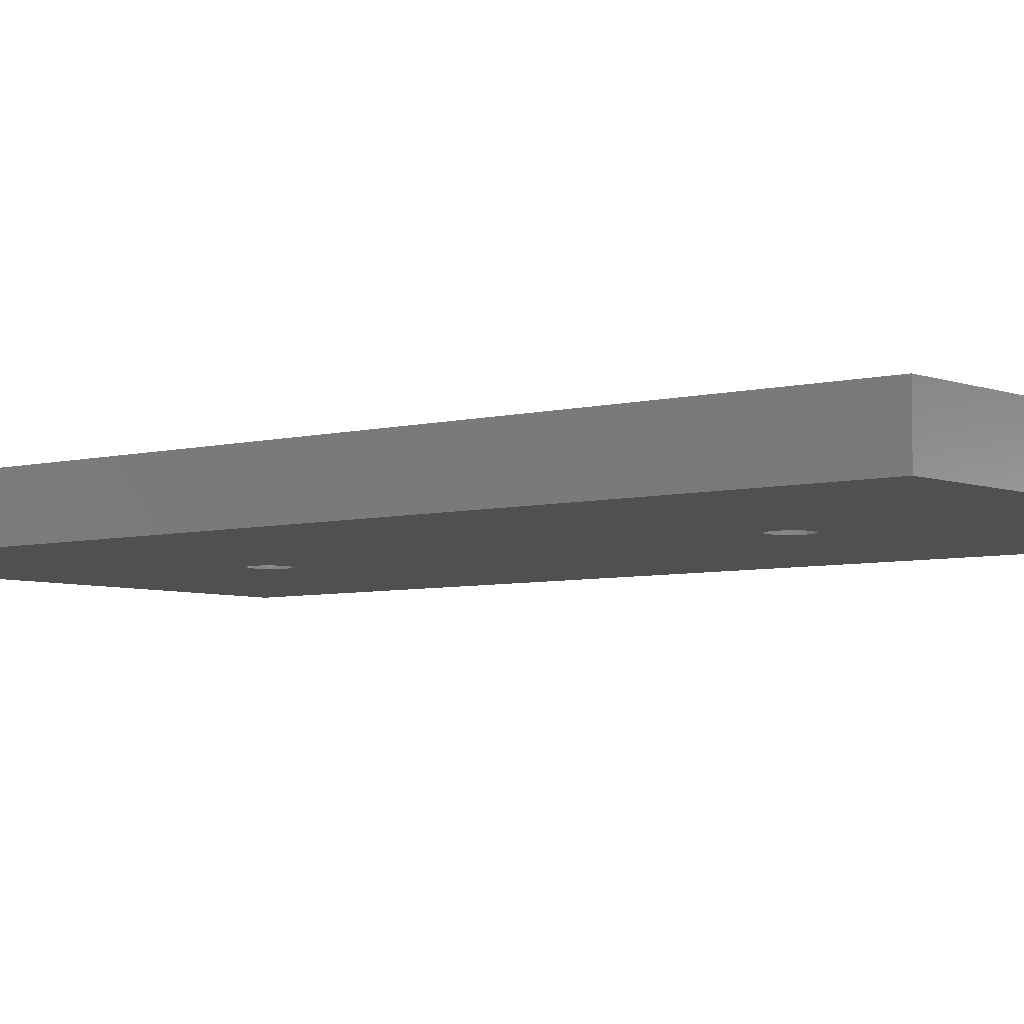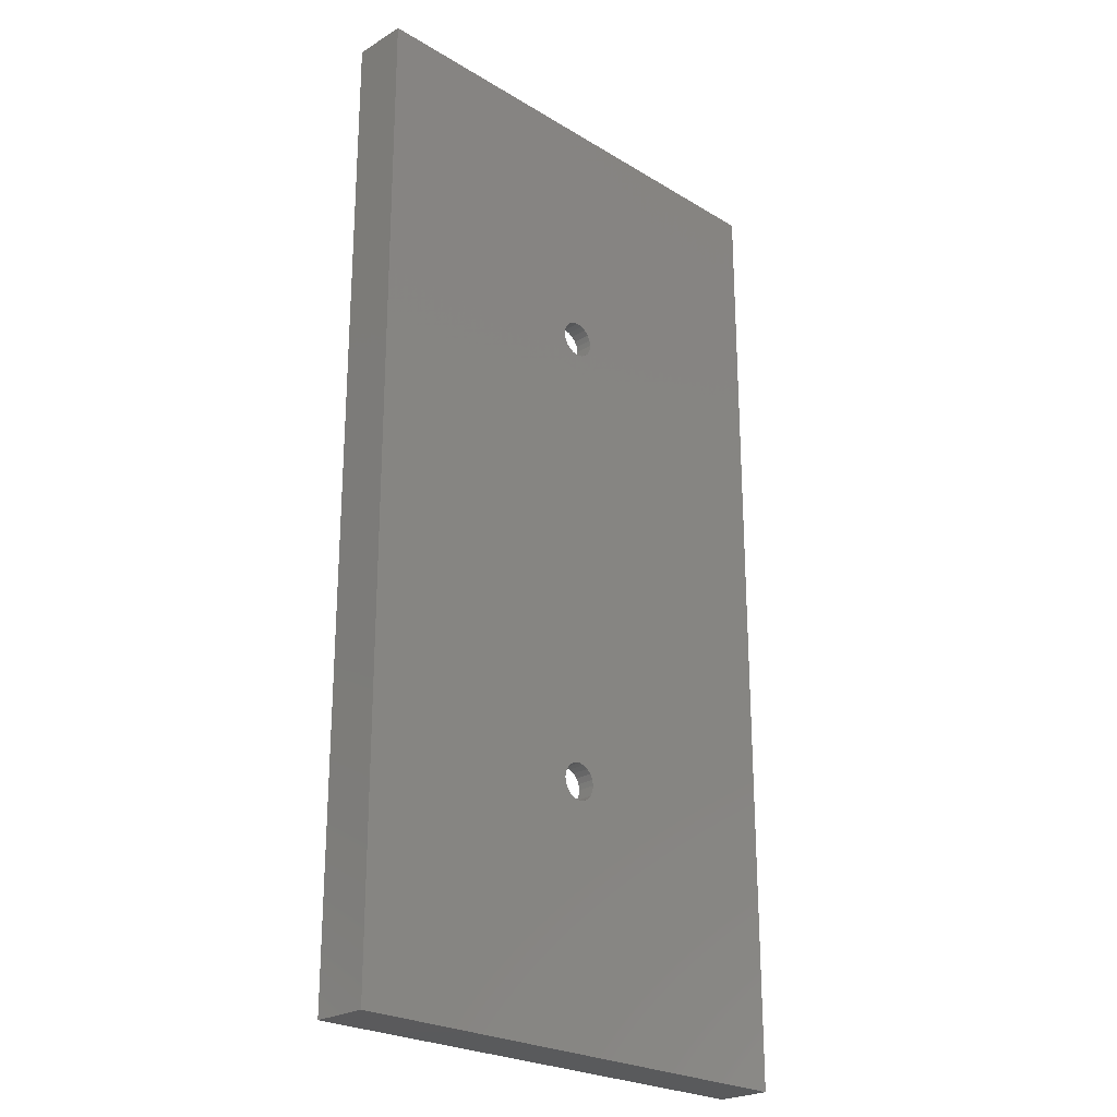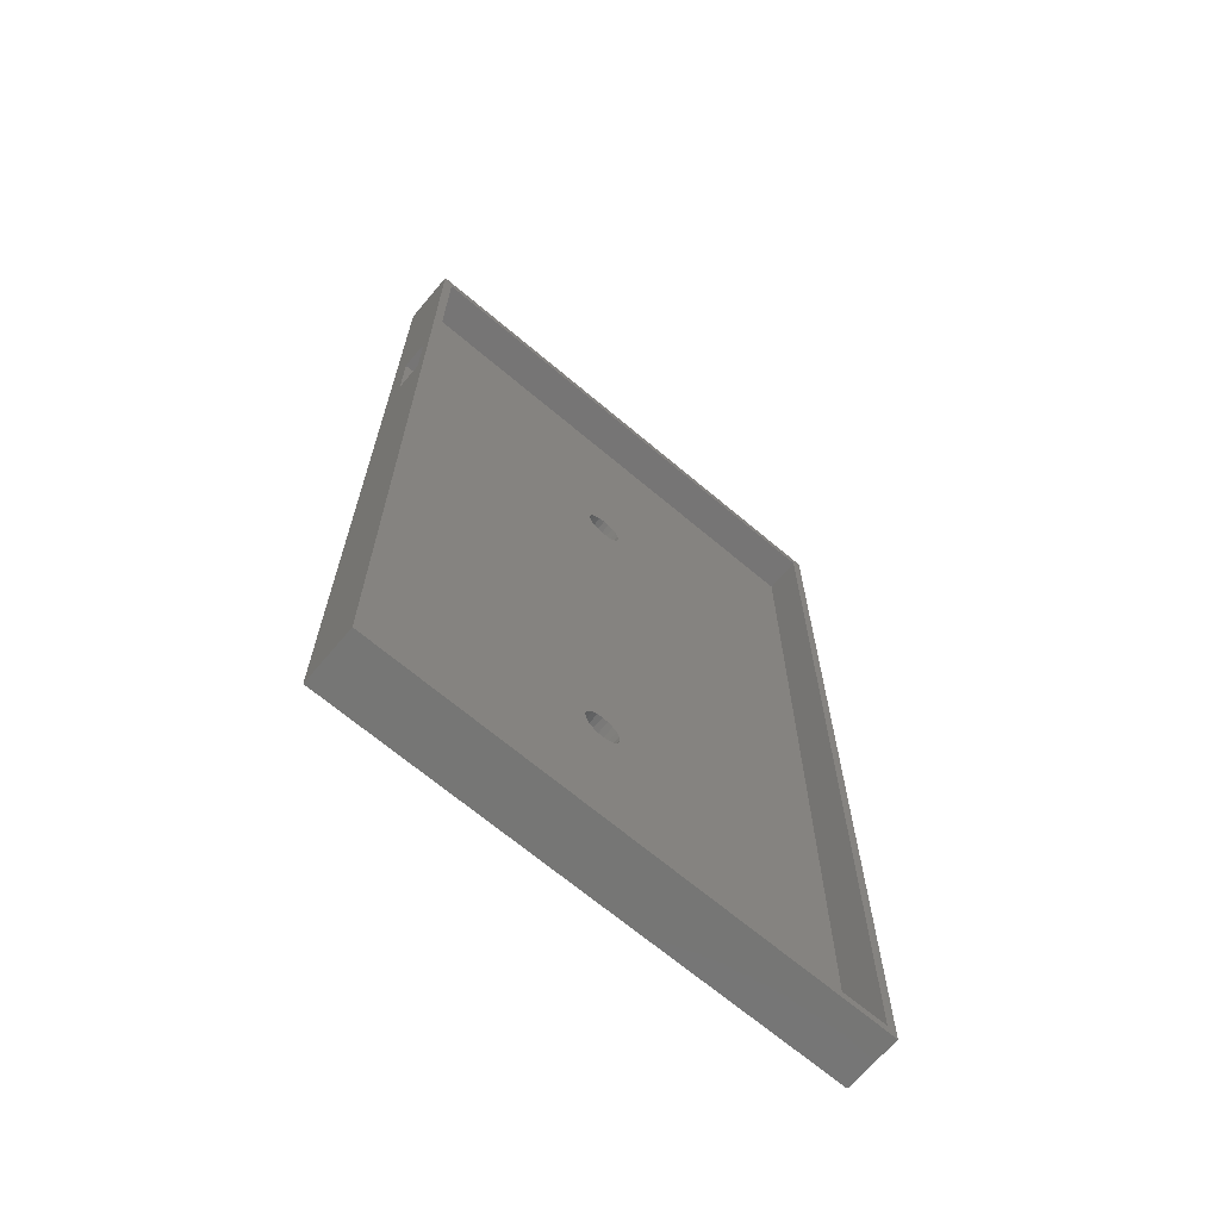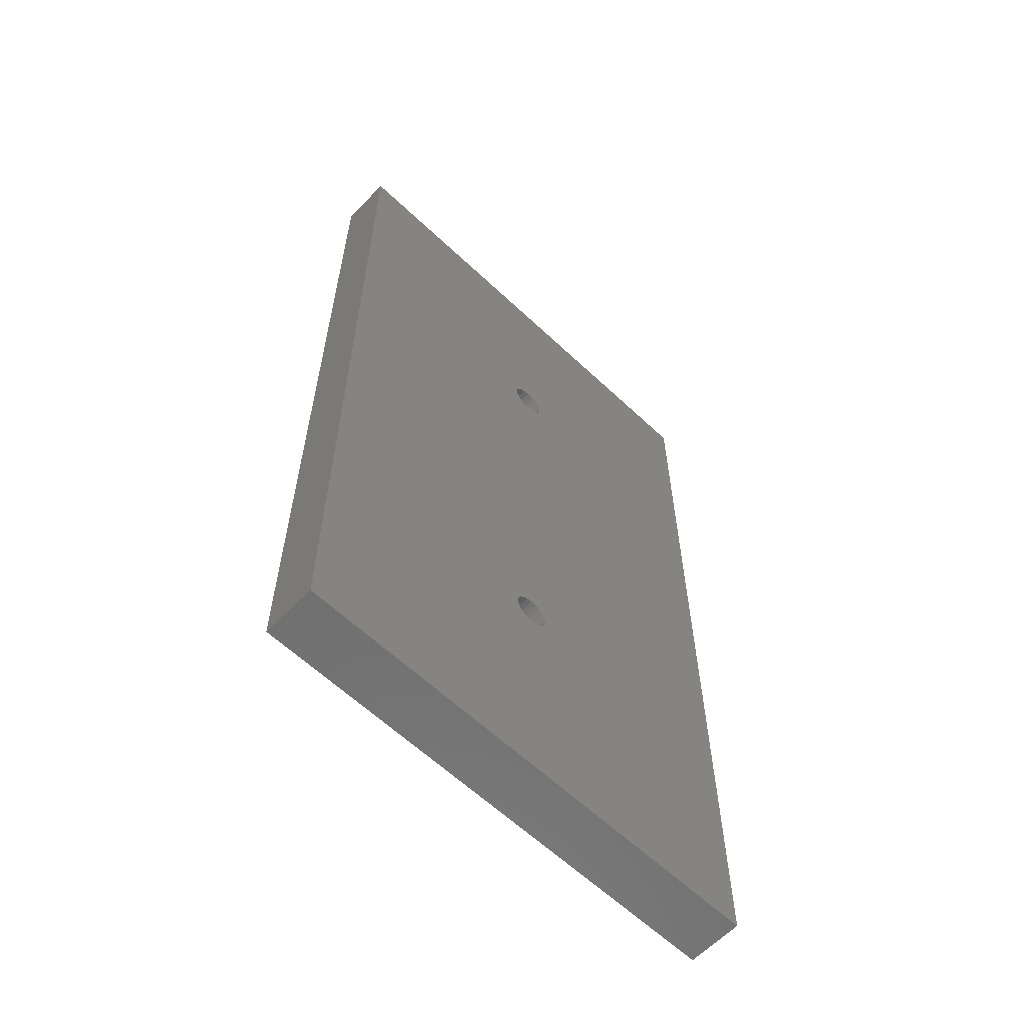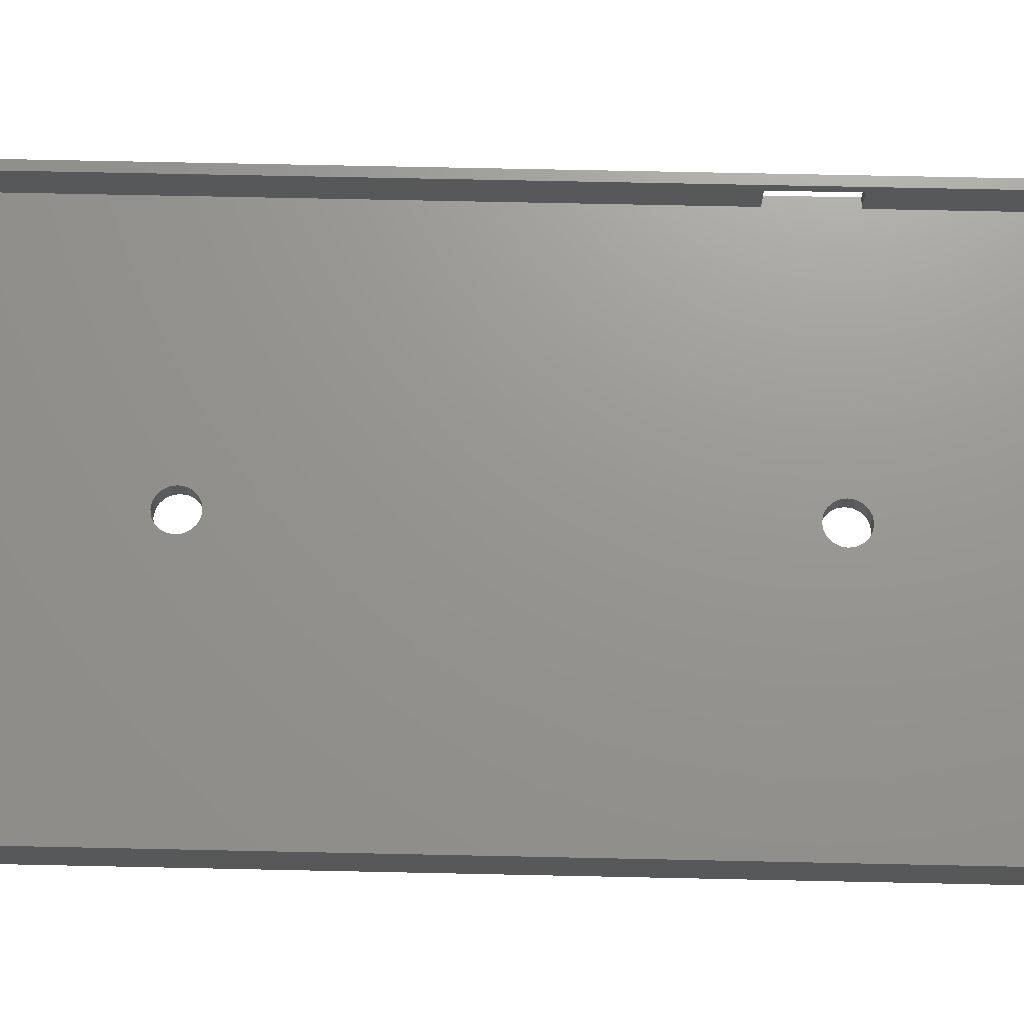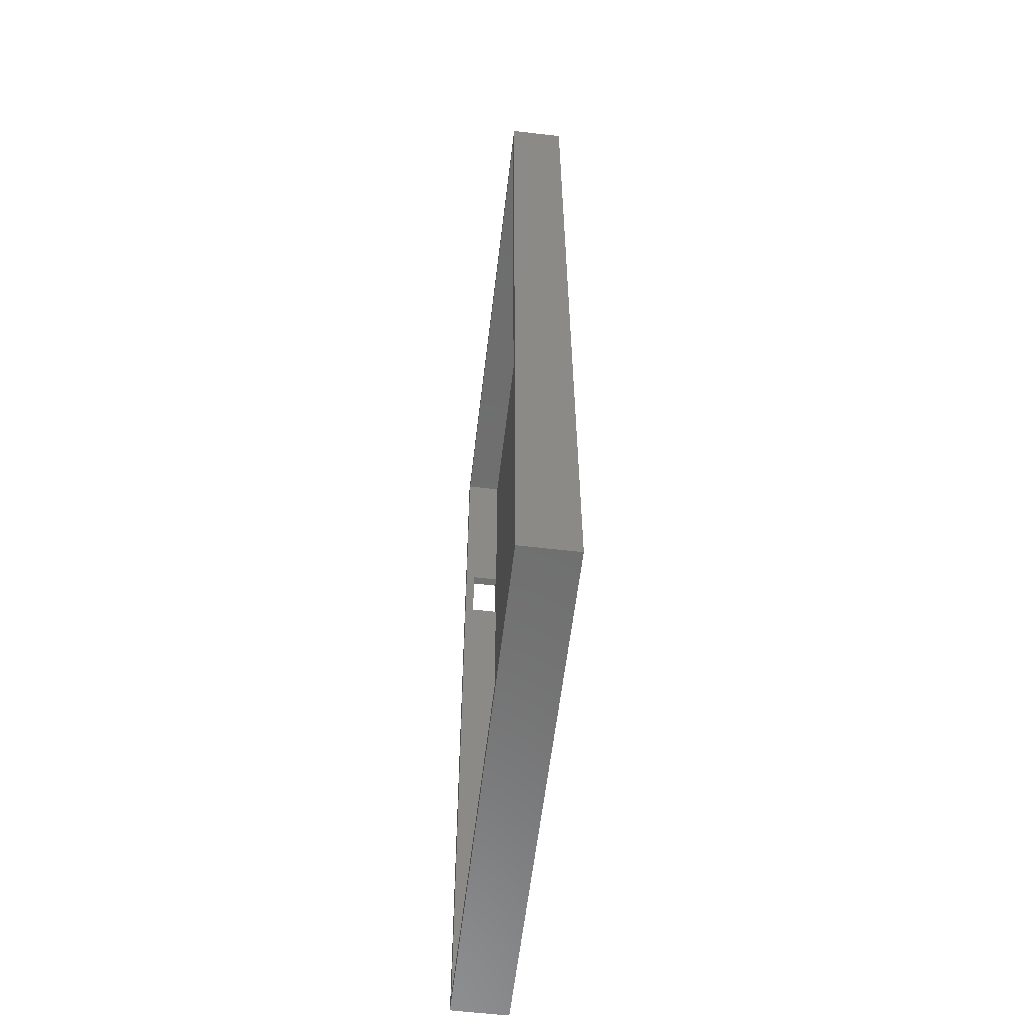
<metadata>
{"format":"stl","ext":"stl","renderer":"f3d","projection":"perspective","resolution":1024,"background":"white","views":[{"elev":-5.3,"azim":129.8,"up":"+Z"},{"elev":-24.3,"azim":135.1,"up":"+Y"},{"elev":-68.1,"azim":-40.2,"up":"+Y"},{"elev":-61.4,"azim":136.2,"up":"+Y"},{"elev":70.5,"azim":91.2,"up":"+Z"},{"elev":-59.8,"azim":83.2,"up":"+Y"}]}
</metadata>
<code>
# stl→obj: 104 verts, 216 faces
v 0 106.5 0
v 0 80.5 2
v 0 106.5 6
v 0 72.5 2
v 0 0 6
v 0 0 0
v 0 80.5 5
v 0 72.5 5
v 55 106.5 6
v 54 105.2 6
v 55 0 6
v 1 105.2 6
v 54 1 6
v 1 1 6
v 55 106.5 0
v 55 0 0
v 29.4 78.38 0
v 29.4 28.12 0
v 29.5 79 0
v 29.12 28.68 0
v 29.12 77.82 0
v 28.68 29.12 0
v 28.68 77.38 0
v 28.12 29.4 0
v 28.12 77.1 0
v 27.5 29.5 0
v 27.5 77 0
v 26.88 29.4 0
v 26.88 77.1 0
v 26.32 29.12 0
v 26.32 77.38 0
v 25.88 28.68 0
v 25.88 77.82 0
v 25.6 28.12 0
v 25.6 78.38 0
v 25.5 27.5 0
v 29.5 27.5 0
v 29.4 26.88 0
v 29.12 26.32 0
v 28.68 25.88 0
v 28.12 25.6 0
v 27.5 25.5 0
v 26.88 25.6 0
v 25.6 26.88 0
v 25.88 26.32 0
v 26.32 25.88 0
v 29.4 79.62 0
v 29.12 80.18 0
v 28.68 80.62 0
v 28.12 80.9 0
v 27.5 81 0
v 26.88 80.9 0
v 26.32 80.62 0
v 25.5 79 0
v 25.88 80.18 0
v 25.6 79.62 0
v 1 80.5 5
v 1 105.2 2
v 1 72.5 5
v 1 1 2
v 1 72.5 2
v 1 80.5 2
v 54 1 2
v 54 105.2 2
v 29.4 28.12 2
v 29.4 78.38 2
v 29.5 27.5 2
v 29.12 77.82 2
v 29.12 28.68 2
v 28.68 77.38 2
v 28.68 29.12 2
v 28.12 77.1 2
v 28.12 29.4 2
v 27.5 77 2
v 27.5 29.5 2
v 26.88 77.1 2
v 26.88 29.4 2
v 26.32 77.38 2
v 25.88 77.82 2
v 26.32 29.12 2
v 25.6 78.38 2
v 25.88 28.68 2
v 25.5 79 2
v 25.6 28.12 2
v 29.5 79 2
v 29.4 79.62 2
v 29.12 80.18 2
v 28.68 80.62 2
v 28.12 80.9 2
v 27.5 81 2
v 26.88 80.9 2
v 25.6 79.62 2
v 25.88 80.18 2
v 26.32 80.62 2
v 29.4 26.88 2
v 29.12 26.32 2
v 28.68 25.88 2
v 28.12 25.6 2
v 27.5 25.5 2
v 26.88 25.6 2
v 26.32 25.88 2
v 25.5 27.5 2
v 25.6 26.88 2
v 25.88 26.32 2
f 1 2 3
f 1 4 2
f 5 4 6
f 6 4 1
f 7 3 2
f 8 3 7
f 8 5 3
f 4 5 8
f 9 10 11
f 9 12 10
f 5 12 3
f 3 12 9
f 13 11 10
f 14 11 13
f 14 5 11
f 12 5 14
f 11 15 9
f 15 11 16
f 15 3 9
f 3 15 1
f 17 15 18
f 15 17 19
f 20 17 18
f 20 21 17
f 22 21 20
f 22 23 21
f 24 23 22
f 24 25 23
f 26 25 24
f 26 27 25
f 28 27 26
f 28 29 27
f 30 29 28
f 30 31 29
f 32 31 30
f 32 33 31
f 34 33 32
f 34 35 33
f 6 34 36
f 34 6 35
f 18 16 37
f 16 38 37
f 16 39 38
f 16 40 39
f 16 41 40
f 16 42 41
f 6 42 16
f 42 6 43
f 1 35 6
f 44 6 36
f 45 6 44
f 46 6 45
f 43 6 46
f 16 18 15
f 47 15 19
f 48 15 47
f 49 15 48
f 50 15 49
f 51 15 50
f 1 51 52
f 1 52 53
f 35 1 54
f 51 1 15
f 55 1 53
f 56 1 55
f 54 1 56
f 6 11 5
f 11 6 16
f 12 57 58
f 12 59 57
f 14 59 12
f 60 59 14
f 59 60 61
f 58 57 62
f 63 10 64
f 10 63 13
f 58 10 12
f 10 58 64
f 2 61 62
f 61 2 4
f 65 63 66
f 63 65 67
f 68 65 66
f 68 69 65
f 70 69 68
f 70 71 69
f 72 71 70
f 72 73 71
f 74 73 72
f 74 75 73
f 76 75 74
f 76 77 75
f 61 76 78
f 76 61 77
f 61 78 79
f 77 61 80
f 61 79 81
f 80 61 82
f 62 81 83
f 82 61 84
f 66 64 85
f 64 86 85
f 64 87 86
f 64 88 87
f 64 89 88
f 64 90 89
f 58 90 64
f 90 58 91
f 92 62 83
f 93 62 92
f 62 93 58
f 94 58 93
f 91 58 94
f 64 66 63
f 95 63 67
f 96 63 95
f 97 63 96
f 98 63 97
f 99 63 98
f 60 99 100
f 60 100 101
f 81 62 61
f 60 84 61
f 84 60 102
f 102 60 103
f 99 60 63
f 104 60 101
f 103 60 104
f 63 14 13
f 14 63 60
f 37 65 18
f 65 37 67
f 28 75 77
f 75 28 26
f 40 98 97
f 98 40 41
f 24 71 73
f 71 24 22
f 18 69 20
f 69 18 65
f 26 73 75
f 73 26 24
f 84 32 82
f 32 84 34
f 102 34 84
f 34 102 36
f 30 77 80
f 77 30 28
f 38 67 37
f 67 38 95
f 42 100 99
f 100 42 43
f 104 44 103
f 44 104 45
f 20 71 22
f 71 20 69
f 103 36 102
f 36 103 44
f 82 30 80
f 30 82 32
f 39 95 38
f 95 39 96
f 41 99 98
f 99 41 42
f 101 45 104
f 45 101 46
f 40 96 39
f 96 40 97
f 43 101 100
f 101 43 46
f 19 86 47
f 86 19 85
f 52 90 91
f 90 52 51
f 23 72 70
f 72 23 25
f 29 78 76
f 78 29 31
f 50 88 89
f 88 50 49
f 47 87 48
f 87 47 86
f 51 89 90
f 89 51 50
f 92 55 93
f 55 92 56
f 83 56 92
f 56 83 54
f 53 91 94
f 91 53 52
f 17 85 19
f 85 17 66
f 27 76 74
f 76 27 29
f 79 35 81
f 35 79 33
f 48 88 49
f 88 48 87
f 81 54 83
f 54 81 35
f 93 53 94
f 53 93 55
f 21 66 17
f 66 21 68
f 25 74 72
f 74 25 27
f 78 33 79
f 33 78 31
f 23 68 21
f 68 23 70
f 8 57 59
f 57 8 7
f 61 8 59
f 8 61 4
f 2 57 7
f 57 2 62

</code>
